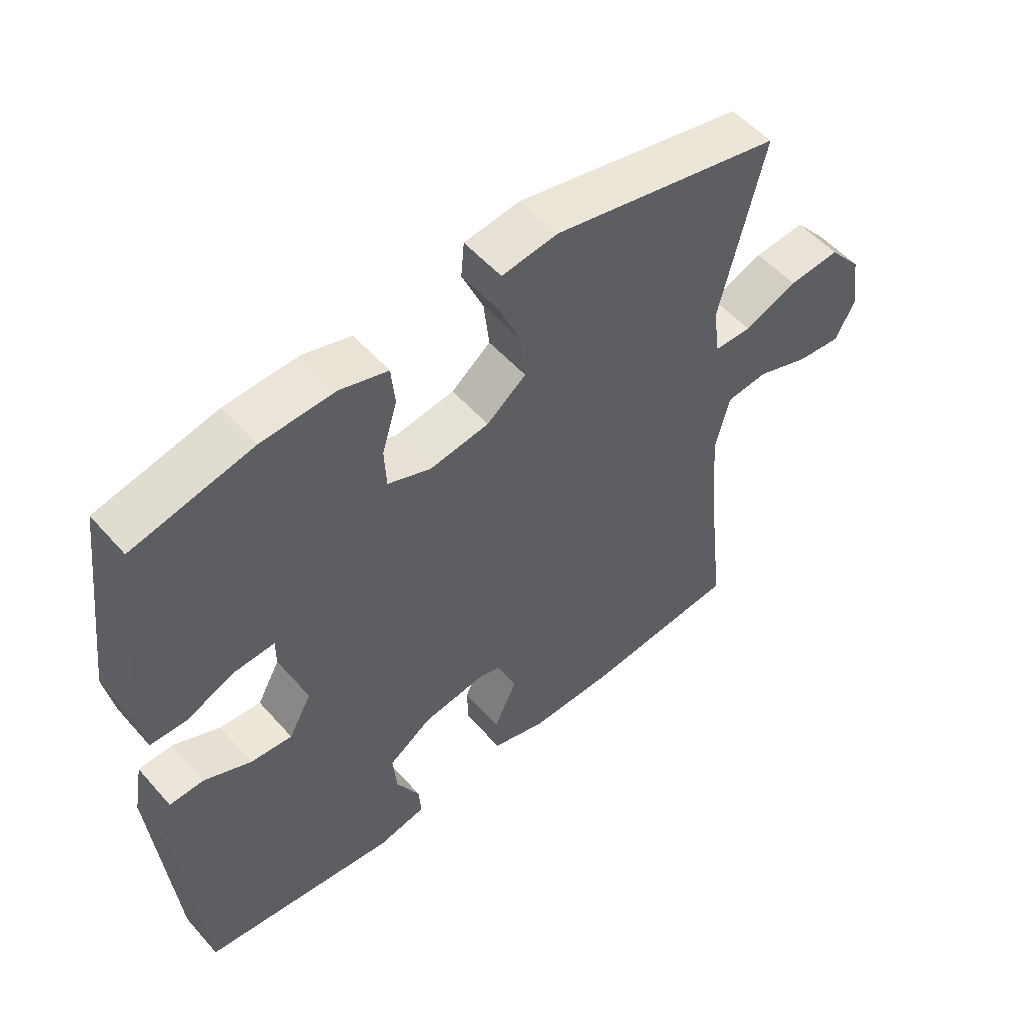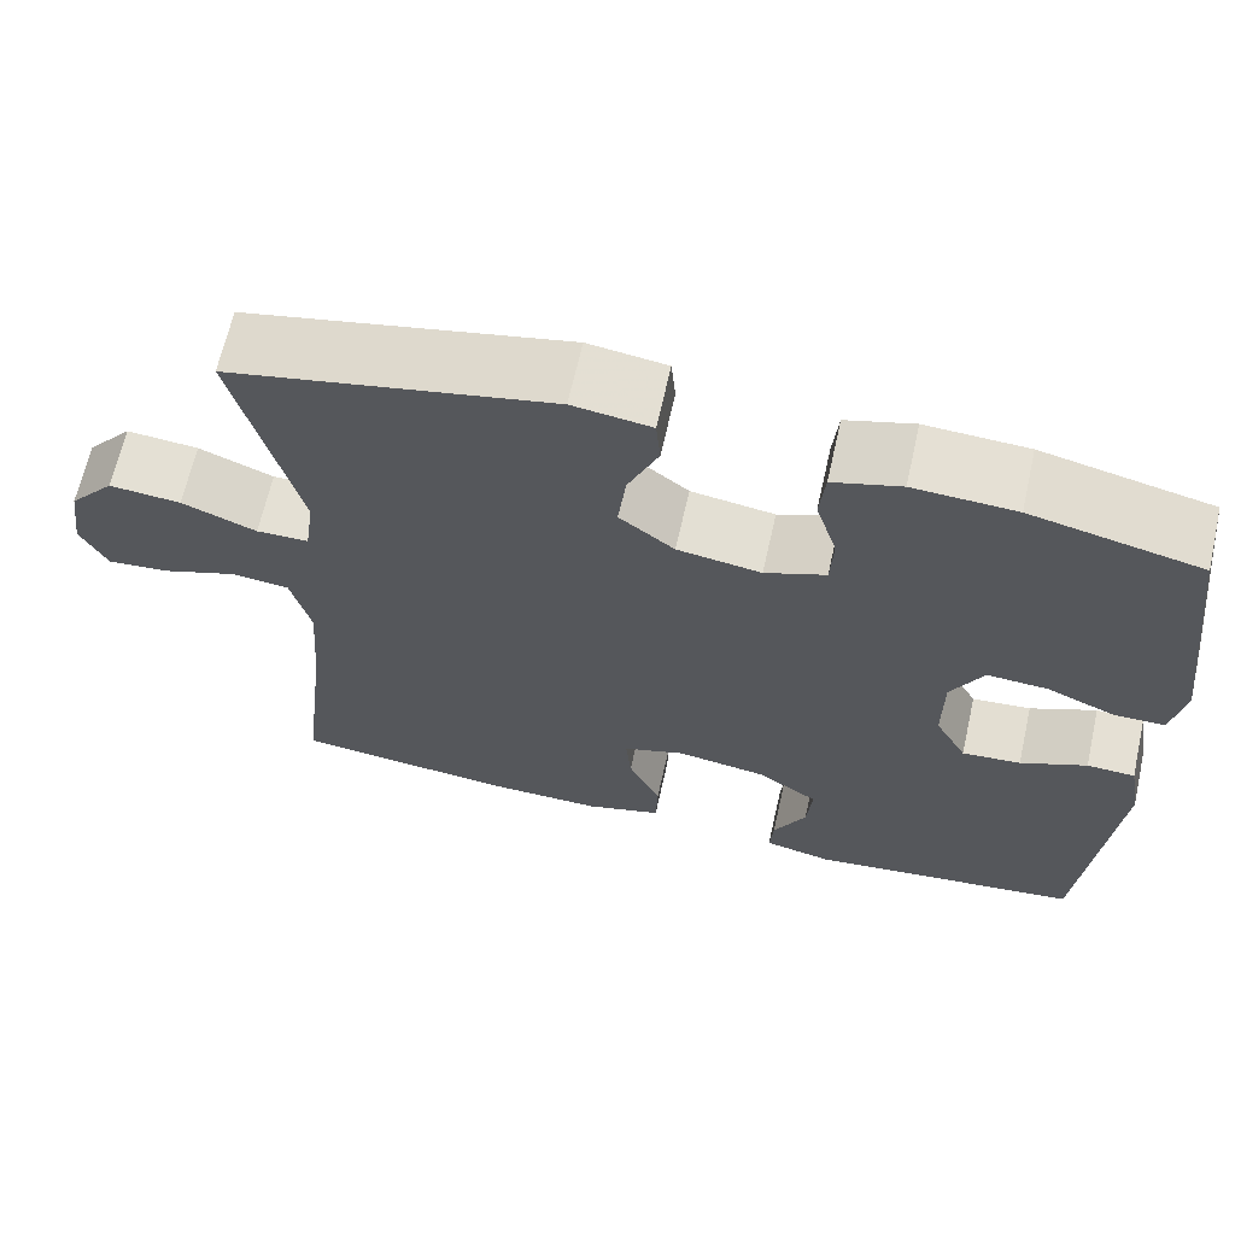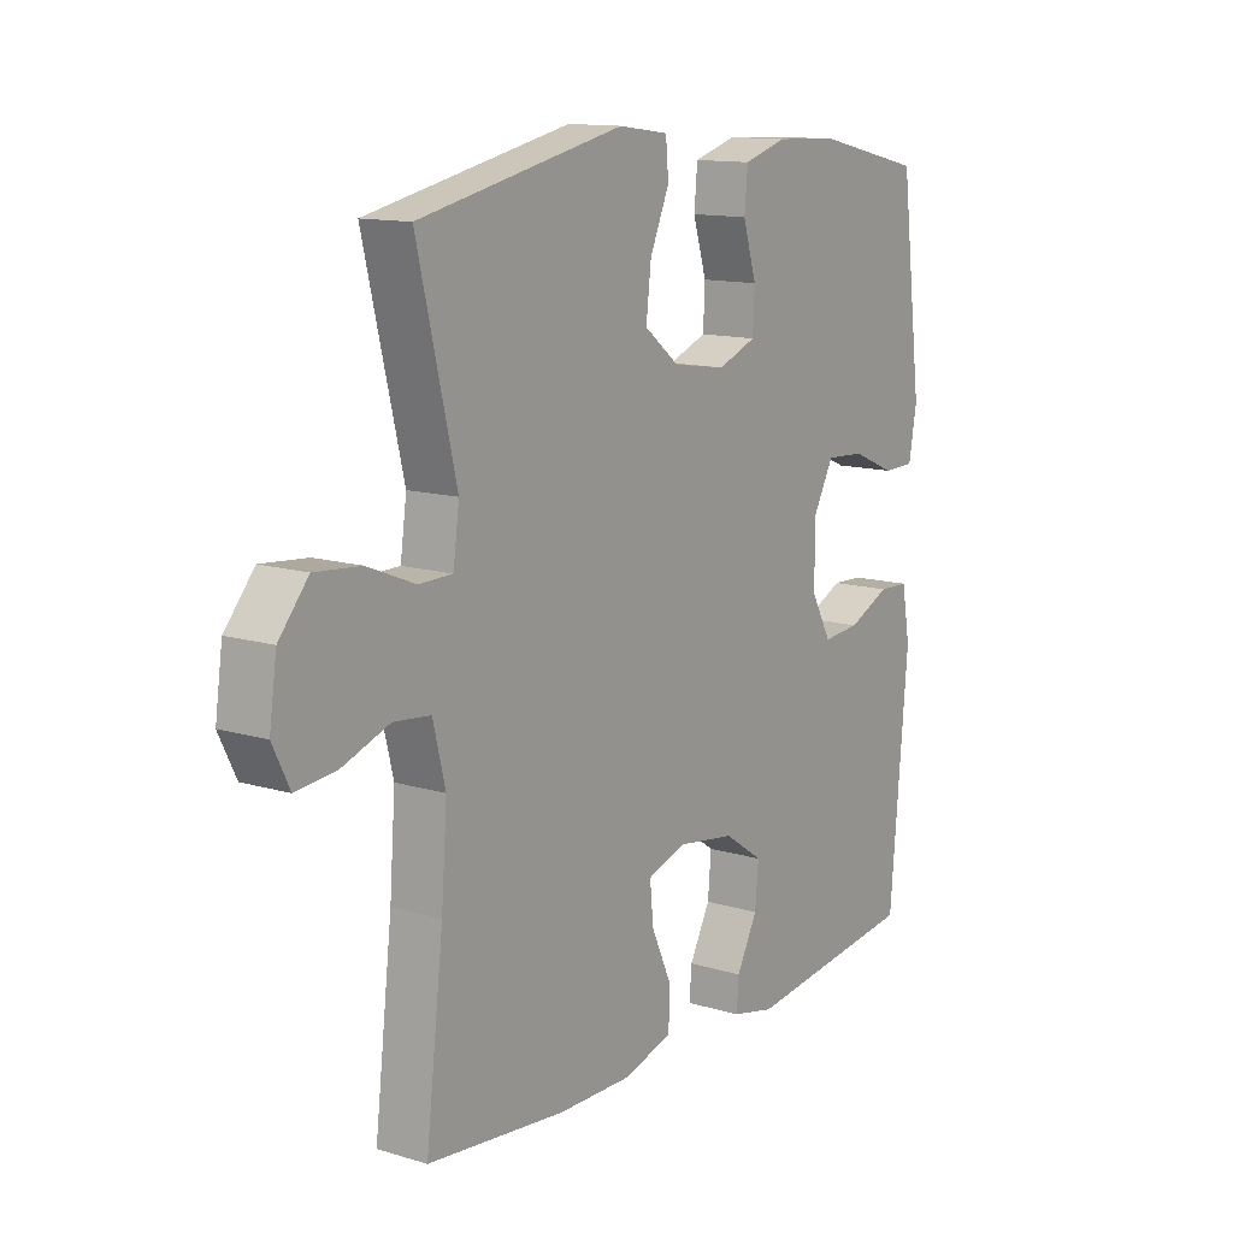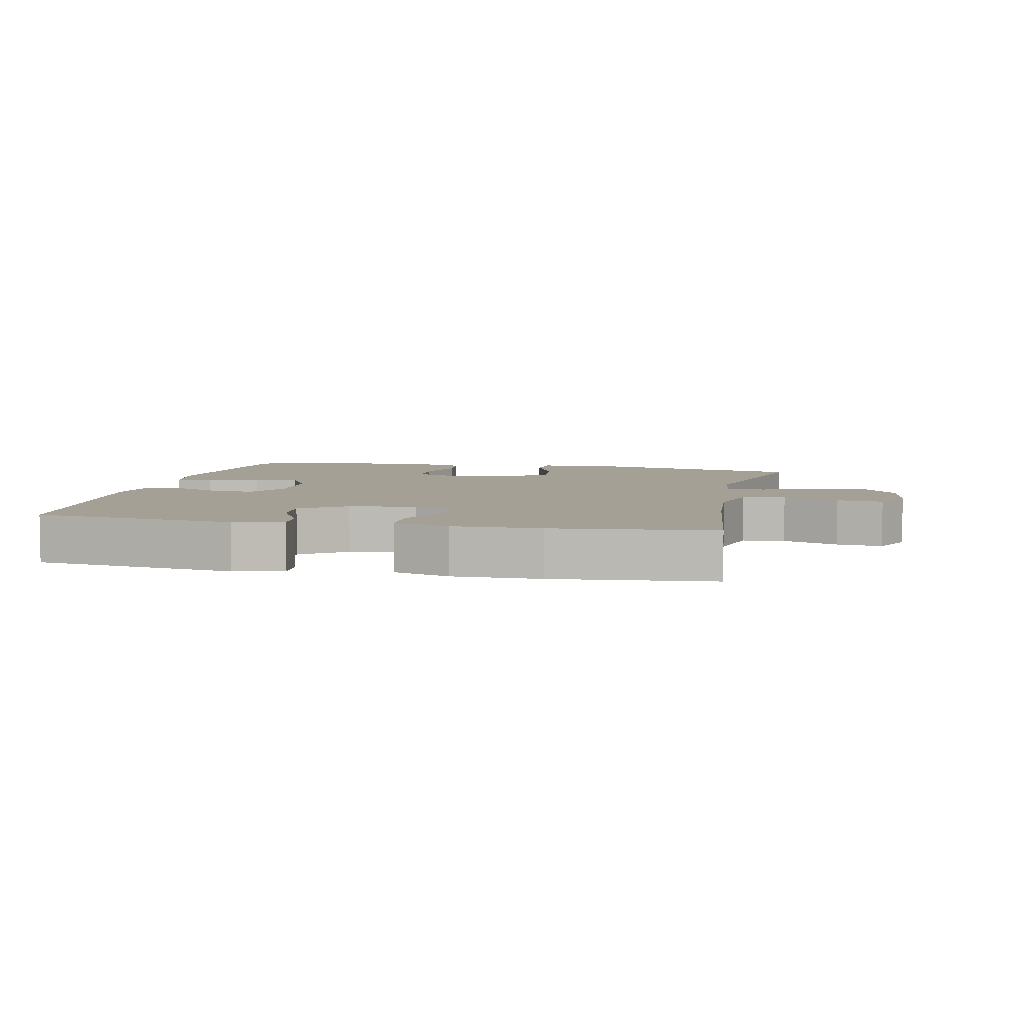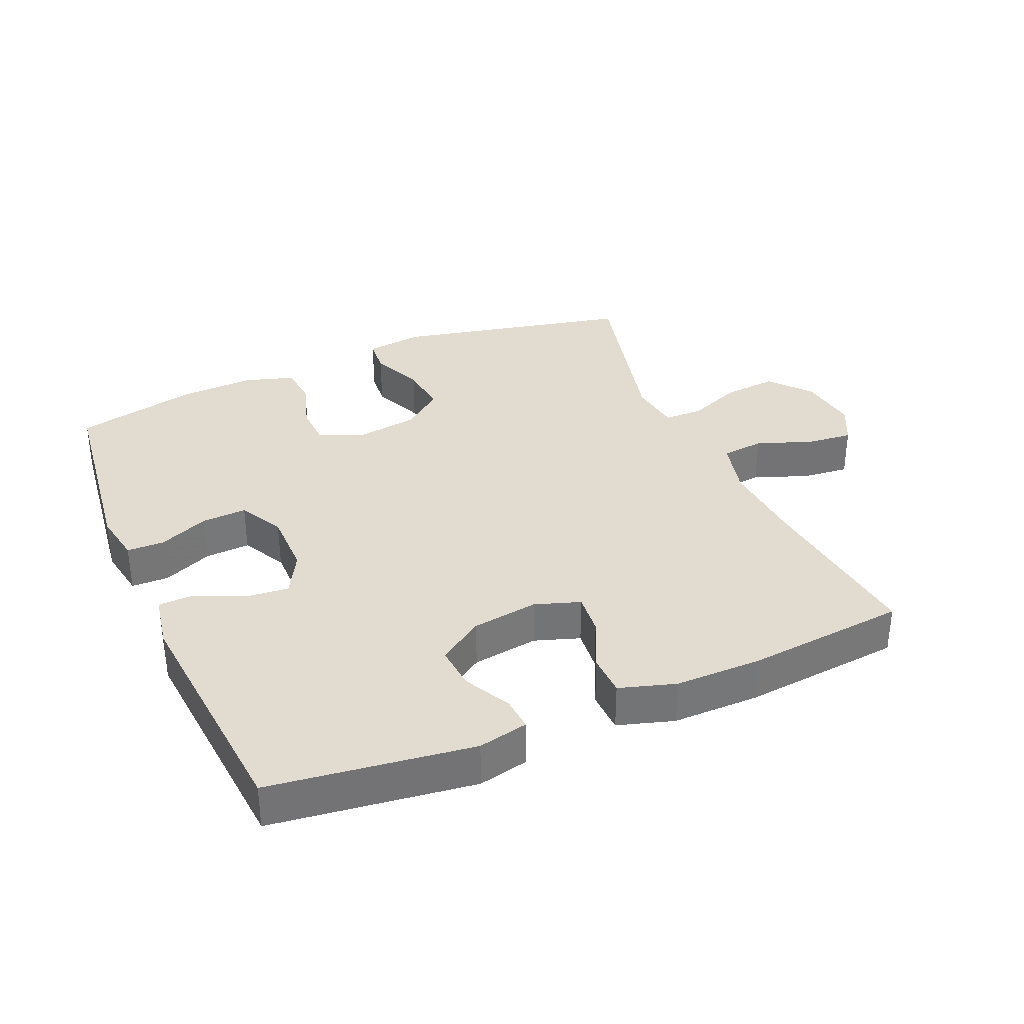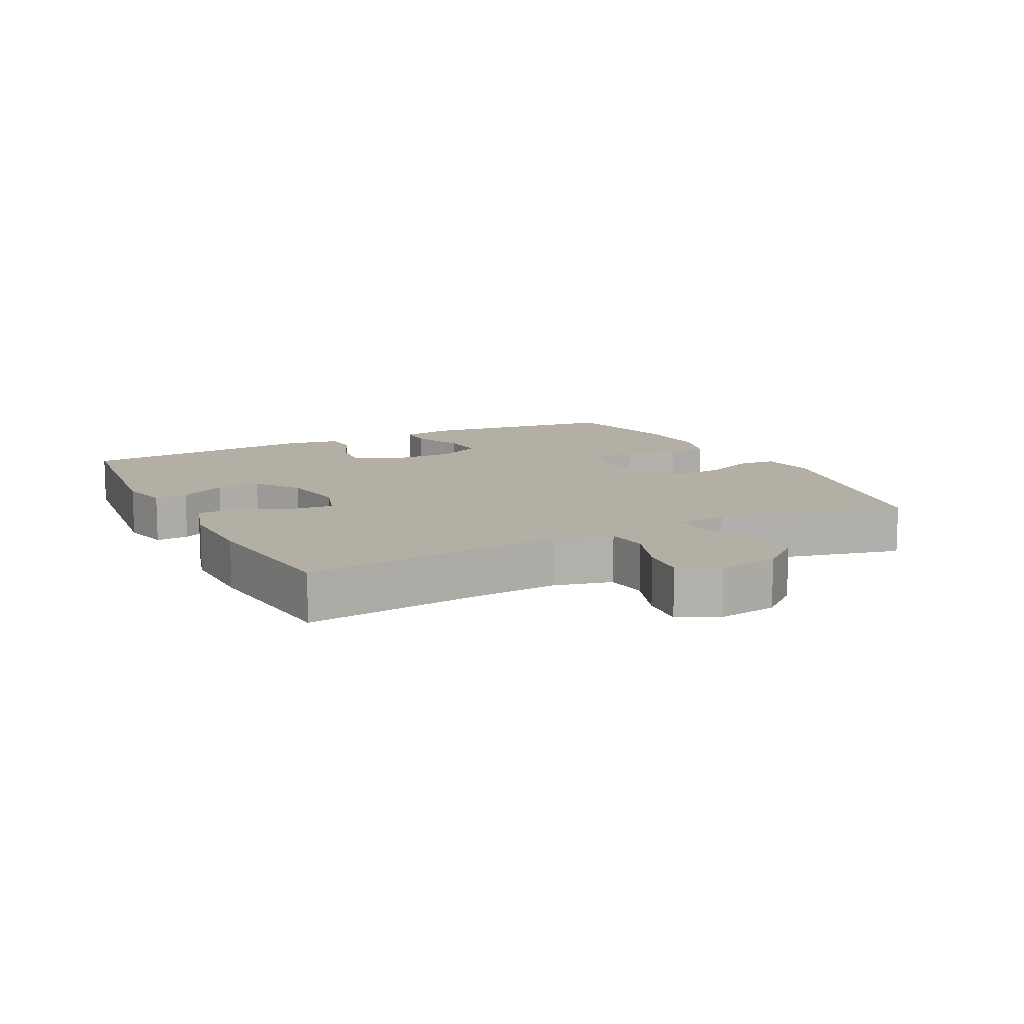
<metadata>
{"format":"obj","ext":"obj","renderer":"f3d","projection":"perspective","resolution":1024,"background":"white","views":[{"elev":53.6,"azim":139.6,"up":"+Z"},{"elev":65.9,"azim":12.7,"up":"+Z"},{"elev":12.8,"azim":-55.2,"up":"+Z"},{"elev":5.8,"azim":-168.0,"up":"+Y"},{"elev":34.3,"azim":156.8,"up":"+Y"},{"elev":11.3,"azim":-117.1,"up":"+Y"}]}
</metadata>
<code>
v -0.5 0.07 -0.5
v -0.469 0.07 -0.234
v -0.459 0.07 -0.098
v -0.481 0.07 -0.009
v -0.546 0.07 -0.002
v -0.631 0.07 -0.033
v -0.701 0.07 -0.04
v -0.731 0.07 0.021
v -0.718 0.07 0.112
v -0.666 0.07 0.174
v -0.585 0.07 0.167
v -0.501 0.07 0.133
v -0.442 0.07 0.134
v -0.431 0.07 0.213
v -0.5 0.07 0.5
v -0.138 0.07 0.578
v -0.05 0.07 0.566
v -0.045 0.07 0.51
v -0.079 0.07 0.431
v -0.088 0.07 0.354
v -0.026 0.07 0.305
v 0.068 0.07 0.291
v 0.136 0.07 0.318
v 0.139 0.07 0.383
v 0.115 0.07 0.462
v 0.121 0.07 0.525
v 0.197 0.07 0.548
v 0.311 0.07 0.543
v 0.5 0.07 0.5
v 0.539 0.07 0.192
v 0.525 0.07 0.113
v 0.468 0.07 0.112
v 0.392 0.07 0.145
v 0.323 0.07 0.149
v 0.287 0.07 0.081
v 0.287 0.07 -0.018
v 0.323 0.07 -0.084
v 0.389 0.07 -0.078
v 0.463 0.07 -0.044
v 0.517 0.07 -0.046
v 0.532 0.07 -0.13
v 0.5 0.07 -0.5
v 0.191 0.07 -0.539
v 0.115 0.07 -0.522
v 0.119 0.07 -0.471
v 0.156 0.07 -0.4
v 0.162 0.07 -0.332
v 0.093 0.07 -0.285
v -0.008 0.07 -0.27
v -0.077 0.07 -0.293
v -0.071 0.07 -0.357
v -0.035 0.07 -0.436
v -0.037 0.07 -0.5
v -0.123 0.07 -0.526
v -0.256 0.07 -0.525
v -0.5 0 -0.5
v -0.469 0 -0.234
v -0.459 0 -0.098
v -0.481 0 -0.009
v -0.546 0 -0.002
v -0.631 0 -0.033
v -0.701 0 -0.04
v -0.731 0 0.021
v -0.718 0 0.112
v -0.666 0 0.174
v -0.585 0 0.167
v -0.501 0 0.133
v -0.442 0 0.134
v -0.431 0 0.213
v -0.5 0 0.5
v -0.138 0 0.578
v -0.05 0 0.566
v -0.045 0 0.51
v -0.079 0 0.431
v -0.088 0 0.354
v -0.026 0 0.305
v 0.068 0 0.291
v 0.136 0 0.318
v 0.139 0 0.383
v 0.115 0 0.462
v 0.121 0 0.525
v 0.197 0 0.548
v 0.311 0 0.543
v 0.5 0 0.5
v 0.539 0 0.192
v 0.525 0 0.113
v 0.468 0 0.112
v 0.392 0 0.145
v 0.323 0 0.149
v 0.287 0 0.081
v 0.287 0 -0.018
v 0.323 0 -0.084
v 0.389 0 -0.078
v 0.463 0 -0.044
v 0.517 0 -0.046
v 0.532 0 -0.13
v 0.5 0 -0.5
v 0.191 0 -0.539
v 0.115 0 -0.522
v 0.119 0 -0.471
v 0.156 0 -0.4
v 0.162 0 -0.332
v 0.093 0 -0.285
v -0.008 0 -0.27
v -0.077 0 -0.293
v -0.071 0 -0.357
v -0.035 0 -0.436
v -0.037 0 -0.5
v -0.123 0 -0.526
v -0.256 0 -0.525
f 54 55 1 2
f 51 52 53 54
f 50 51 54 2
f 49 50 2 3
f 48 49 3 4
f 43 44 45 46
f 43 46 47
f 42 43 47
f 41 42 47 48
f 38 39 40 41
f 37 38 41 48
f 30 31 32 33
f 30 33 34
f 29 30 34
f 28 29 34 35
f 24 25 26 27
f 23 24 27 28
f 16 17 18 19
f 14 15 16 19
f 13 14 19 20
f 9 10 11 12
f 9 12 13
f 8 9 13
f 5 6 7 8
f 4 5 8 13
f 36 37 48 4
f 23 28 35
f 22 23 35 36
f 21 22 36 4
f 4 13 20 21
f 57 56 110 109
f 109 108 107 106
f 57 109 106 105
f 58 57 105 104
f 59 58 104 103
f 101 100 99 98
f 102 101 98
f 102 98 97
f 103 102 97 96
f 96 95 94 93
f 103 96 93 92
f 88 87 86 85
f 89 88 85
f 89 85 84
f 90 89 84 83
f 82 81 80 79
f 83 82 79 78
f 74 73 72 71
f 74 71 70 69
f 75 74 69 68
f 67 66 65 64
f 68 67 64
f 68 64 63
f 63 62 61 60
f 68 63 60 59
f 59 103 92 91
f 90 83 78
f 91 90 78 77
f 59 91 77 76
f 76 75 68 59
f 1 56 57 2
f 2 57 58 3
f 3 58 59 4
f 4 59 60 5
f 5 60 61 6
f 6 61 62 7
f 7 62 63 8
f 8 63 64 9
f 9 64 65 10
f 10 65 66 11
f 11 66 67 12
f 12 67 68 13
f 13 68 69 14
f 14 69 70 15
f 15 70 71 16
f 16 71 72 17
f 17 72 73 18
f 18 73 74 19
f 19 74 75 20
f 20 75 76 21
f 21 76 77 22
f 22 77 78 23
f 23 78 79 24
f 24 79 80 25
f 25 80 81 26
f 26 81 82 27
f 27 82 83 28
f 28 83 84 29
f 29 84 85 30
f 30 85 86 31
f 31 86 87 32
f 32 87 88 33
f 33 88 89 34
f 34 89 90 35
f 35 90 91 36
f 36 91 92 37
f 37 92 93 38
f 38 93 94 39
f 39 94 95 40
f 40 95 96 41
f 41 96 97 42
f 42 97 98 43
f 43 98 99 44
f 44 99 100 45
f 45 100 101 46
f 46 101 102 47
f 47 102 103 48
f 48 103 104 49
f 49 104 105 50
f 50 105 106 51
f 51 106 107 52
f 52 107 108 53
f 53 108 109 54
f 54 109 110 55
f 55 110 56 1

</code>
